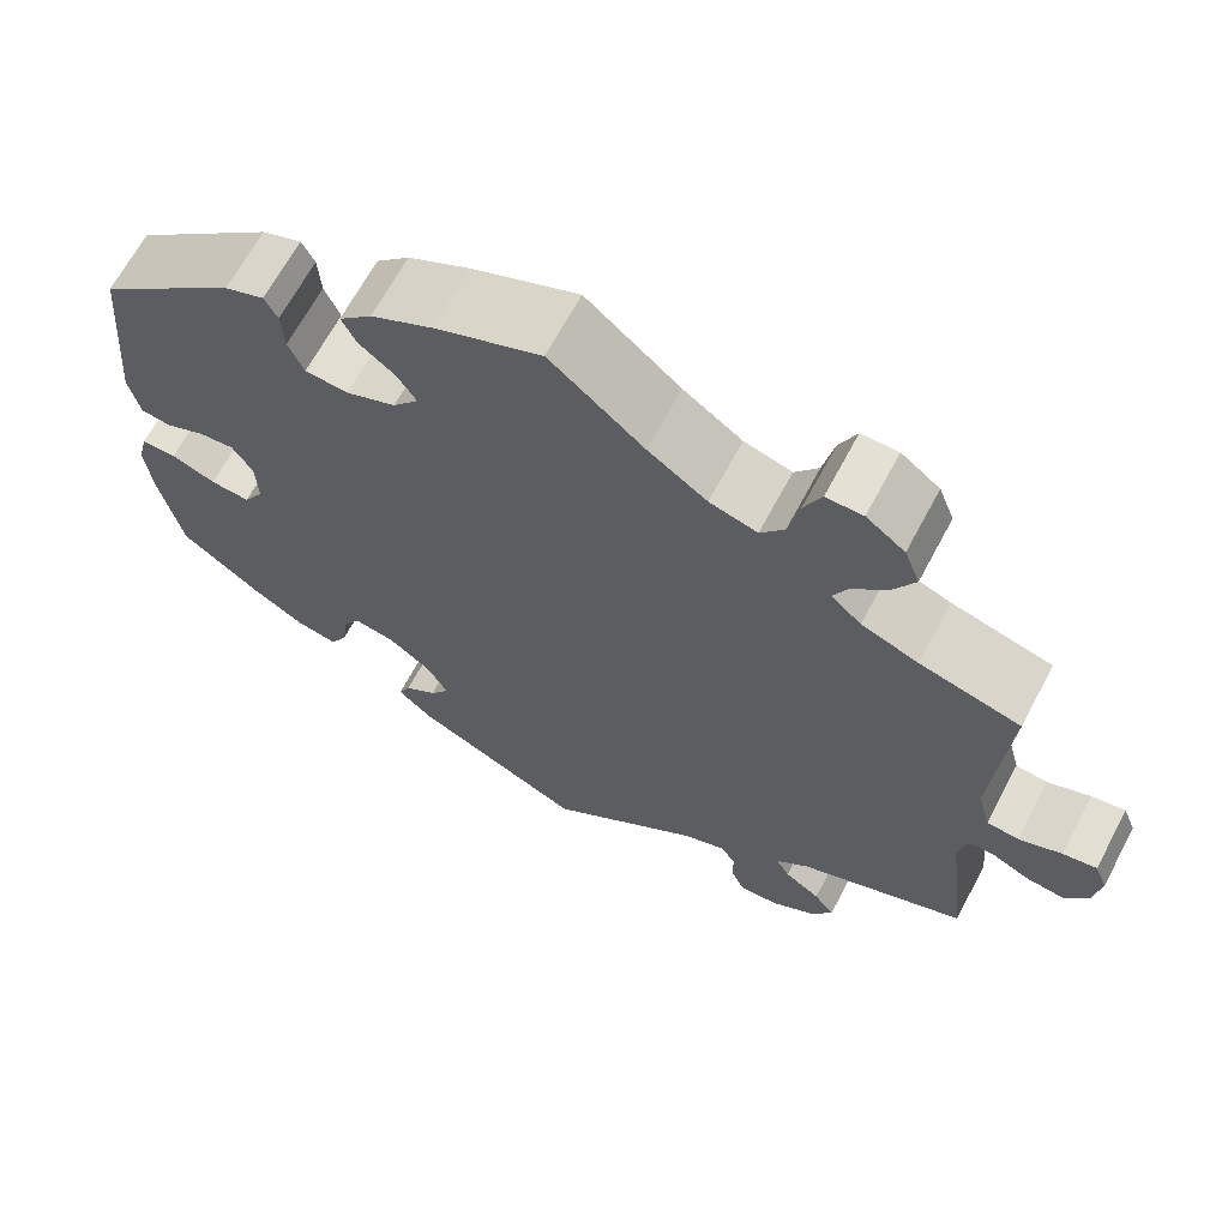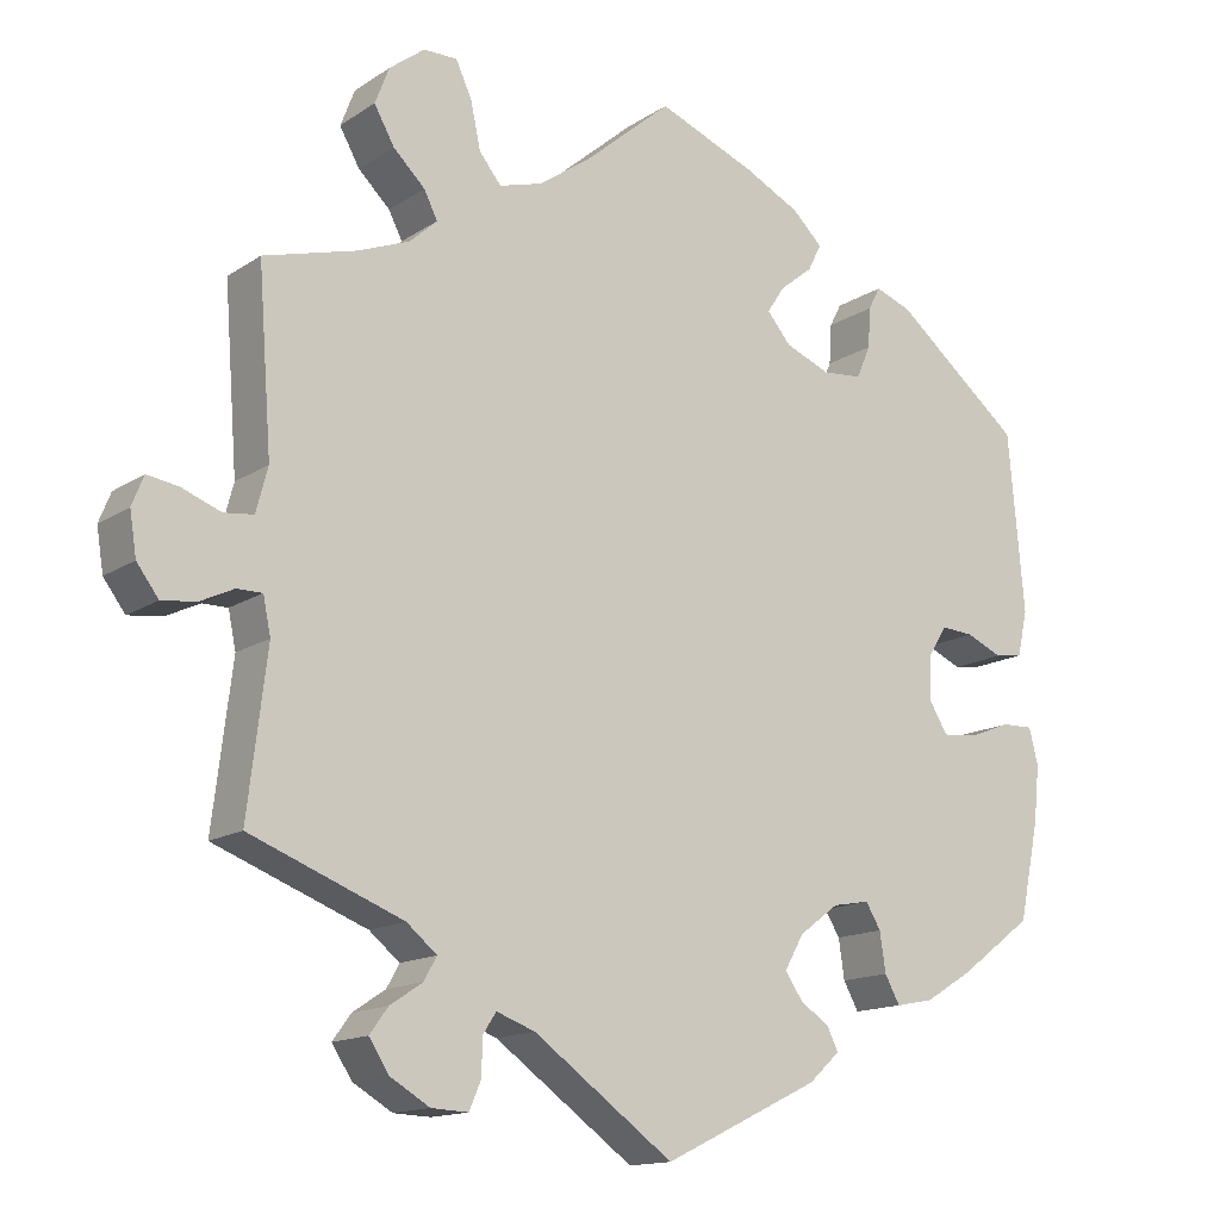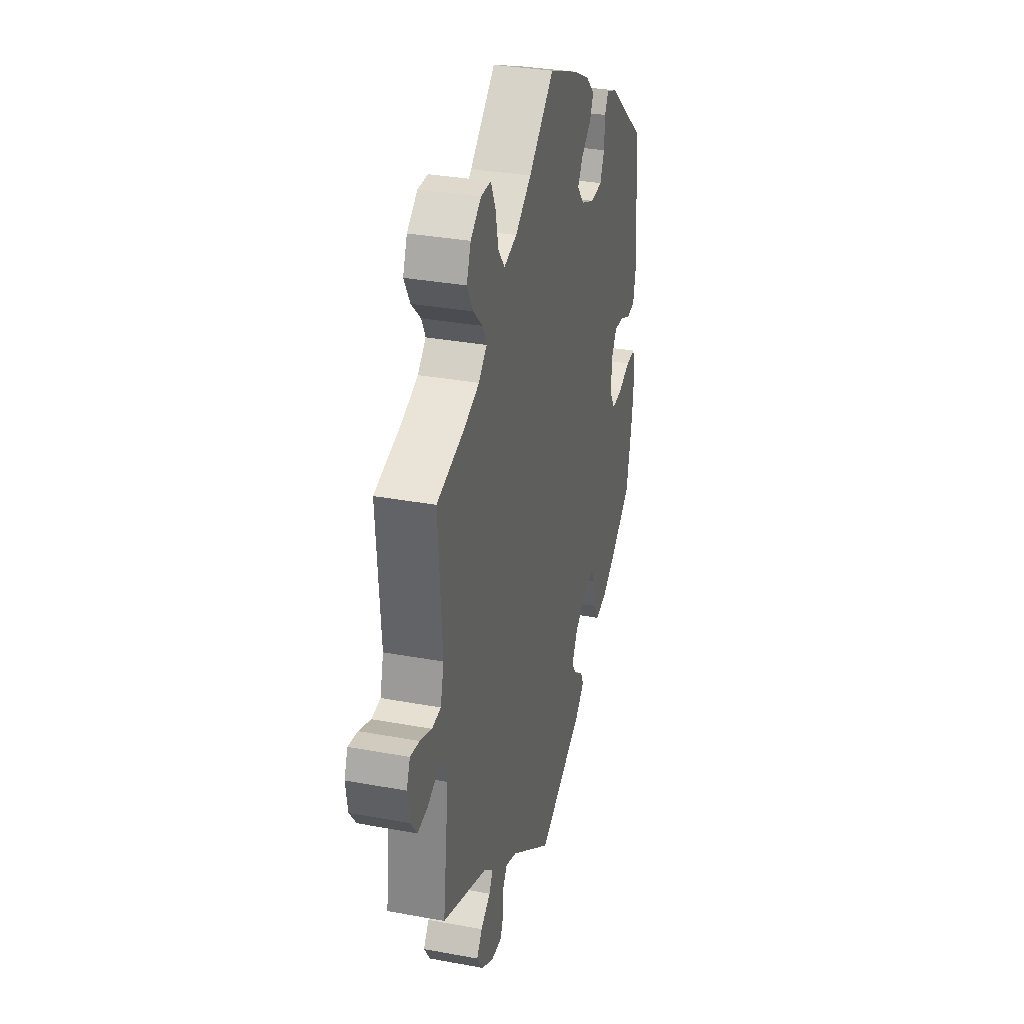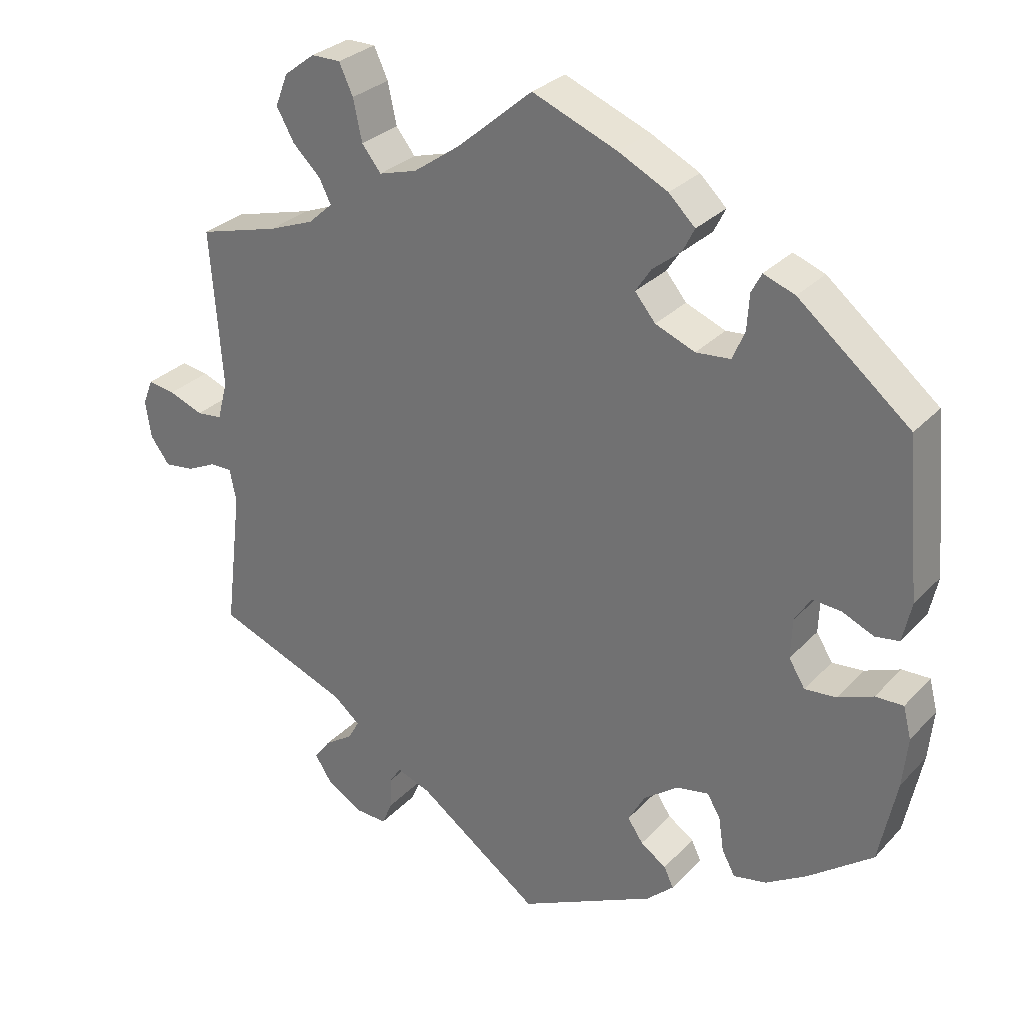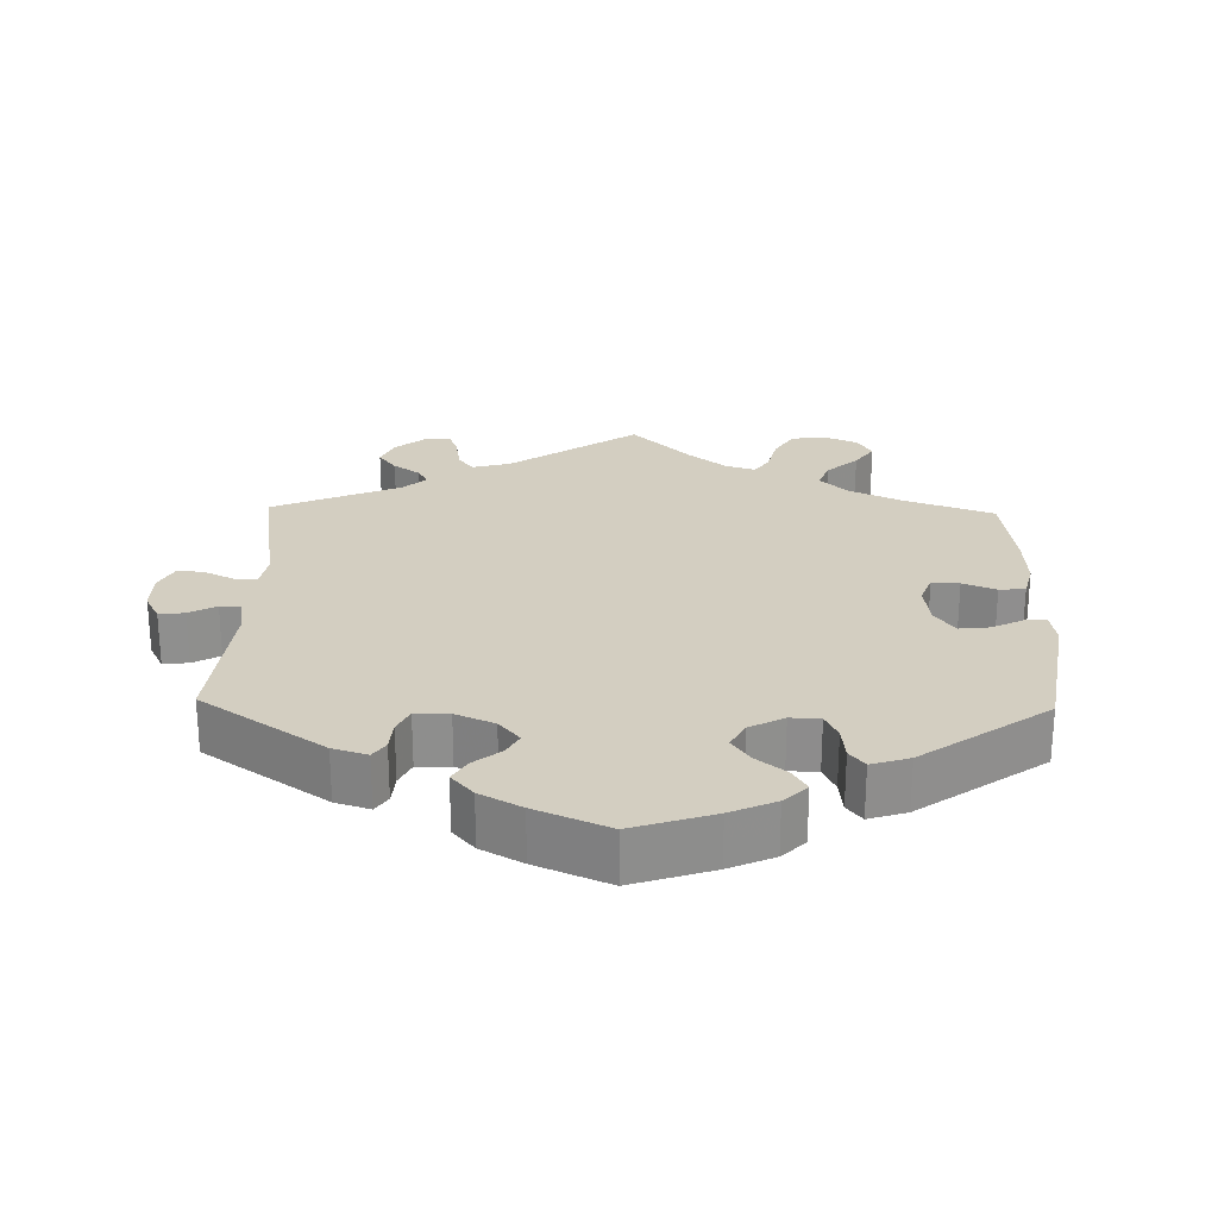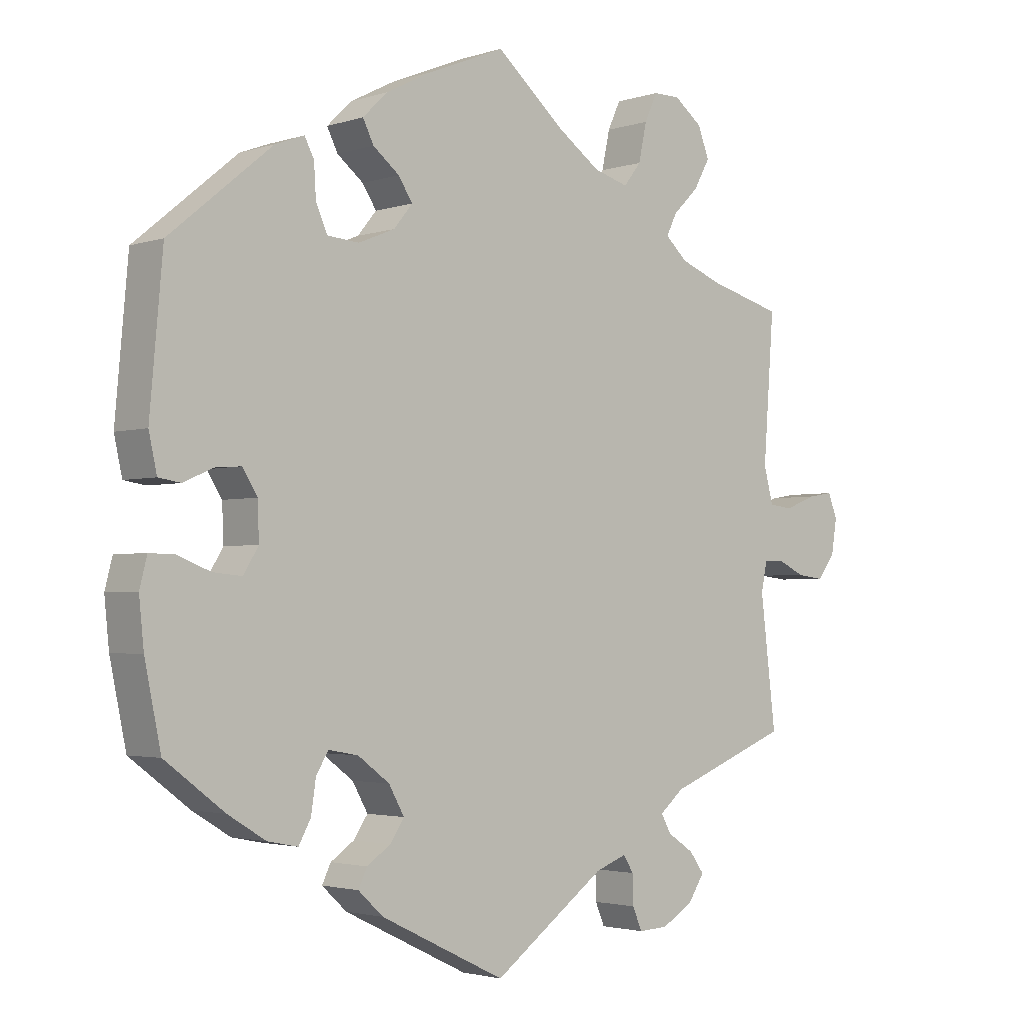
<metadata>
{"format":"obj","ext":"obj","renderer":"f3d","projection":"perspective","resolution":1024,"background":"white","views":[{"elev":66.2,"azim":28.0,"up":"+Z"},{"elev":-14.3,"azim":144.5,"up":"+Z"},{"elev":32.2,"azim":104.6,"up":"+Z"},{"elev":29.2,"azim":-146.1,"up":"+Z"},{"elev":25.2,"azim":-118.7,"up":"+Y"},{"elev":-2.5,"azim":-41.8,"up":"+Z"}]}
</metadata>
<code>
v -0.186 0.07 -0.488
v -0.223 0.07 -0.454
v -0.21 0.07 -0.427
v -0.175 0.07 -0.403
v -0.154 0.07 -0.372
v -0.177 0.07 -0.331
v -0.224 0.07 -0.296
v -0.268 0.07 -0.288
v -0.286 0.07 -0.318
v -0.293 0.07 -0.365
v -0.311 0.07 -0.398
v -0.356 0.07 -0.389
v -0.412 0.07 -0.355
v -0.5 0.07 -0.289
v -0.524 0.07 -0.174
v -0.531 0.07 -0.106
v -0.52 0.07 -0.063
v -0.482 0.07 -0.064
v -0.434 0.07 -0.083
v -0.391 0.07 -0.087
v -0.369 0.07 -0.051
v -0.371 0.07 0.003
v -0.393 0.07 0.038
v -0.432 0.07 0.035
v -0.475 0.07 0.016
v -0.508 0.07 0.021
v -0.52 0.07 0.075
v -0.501 0.07 0.288
v -0.349 0.07 0.413
v -0.306 0.07 0.429
v -0.292 0.07 0.402
v -0.289 0.07 0.354
v -0.272 0.07 0.315
v -0.225 0.07 0.311
v -0.171 0.07 0.333
v -0.143 0.07 0.367
v -0.164 0.07 0.399
v -0.203 0.07 0.43
v -0.219 0.07 0.462
v -0.183 0.07 0.497
v -0.116 0.07 0.531
v 0 0.07 0.578
v 0.102 0.07 0.491
v 0.166 0.07 0.446
v 0.218 0.07 0.431
v 0.244 0.07 0.464
v 0.256 0.07 0.52
v 0.275 0.07 0.561
v 0.315 0.07 0.561
v 0.357 0.07 0.529
v 0.374 0.07 0.485
v 0.35 0.07 0.442
v 0.312 0.07 0.405
v 0.296 0.07 0.373
v 0.329 0.07 0.343
v 0.391 0.07 0.319
v 0.501 0.07 0.289
v 0.485 0.07 0.075
v 0.499 0.07 0.022
v 0.534 0.07 0.018
v 0.581 0.07 0.036
v 0.618 0.07 0.042
v 0.632 0.07 0.007
v 0.624 0.07 -0.044
v 0.598 0.07 -0.079
v 0.557 0.07 -0.074
v 0.517 0.07 -0.055
v 0.487 0.07 -0.055
v 0.478 0.07 -0.099
v 0.501 0.07 -0.289
v 0.319 0.07 -0.36
v 0.283 0.07 -0.39
v 0.298 0.07 -0.417
v 0.337 0.07 -0.443
v 0.359 0.07 -0.473
v 0.335 0.07 -0.51
v 0.288 0.07 -0.538
v 0.244 0.07 -0.54
v 0.23 0.07 -0.507
v 0.229 0.07 -0.464
v 0.213 0.07 -0.44
v 0.167 0.07 -0.457
v 0 0.07 -0.578
v -0.186 0 -0.488
v -0.223 0 -0.454
v -0.21 0 -0.427
v -0.175 0 -0.403
v -0.154 0 -0.372
v -0.177 0 -0.331
v -0.224 0 -0.296
v -0.268 0 -0.288
v -0.286 0 -0.318
v -0.293 0 -0.365
v -0.311 0 -0.398
v -0.356 0 -0.389
v -0.412 0 -0.355
v -0.5 0 -0.289
v -0.524 0 -0.174
v -0.531 0 -0.106
v -0.52 0 -0.063
v -0.482 0 -0.064
v -0.434 0 -0.083
v -0.391 0 -0.087
v -0.369 0 -0.051
v -0.371 0 0.003
v -0.393 0 0.038
v -0.432 0 0.035
v -0.475 0 0.016
v -0.508 0 0.021
v -0.52 0 0.075
v -0.501 0 0.288
v -0.349 0 0.413
v -0.306 0 0.429
v -0.292 0 0.402
v -0.289 0 0.354
v -0.272 0 0.315
v -0.225 0 0.311
v -0.171 0 0.333
v -0.143 0 0.367
v -0.164 0 0.399
v -0.203 0 0.43
v -0.219 0 0.462
v -0.183 0 0.497
v -0.116 0 0.531
v 0 0 0.578
v 0.102 0 0.491
v 0.166 0 0.446
v 0.218 0 0.431
v 0.244 0 0.464
v 0.256 0 0.52
v 0.275 0 0.561
v 0.315 0 0.561
v 0.357 0 0.529
v 0.374 0 0.485
v 0.35 0 0.442
v 0.312 0 0.405
v 0.296 0 0.373
v 0.329 0 0.343
v 0.391 0 0.319
v 0.501 0 0.289
v 0.485 0 0.075
v 0.499 0 0.022
v 0.534 0 0.018
v 0.581 0 0.036
v 0.618 0 0.042
v 0.632 0 0.007
v 0.624 0 -0.044
v 0.598 0 -0.079
v 0.557 0 -0.074
v 0.517 0 -0.055
v 0.487 0 -0.055
v 0.478 0 -0.099
v 0.501 0 -0.289
v 0.319 0 -0.36
v 0.283 0 -0.39
v 0.298 0 -0.417
v 0.337 0 -0.443
v 0.359 0 -0.473
v 0.335 0 -0.51
v 0.288 0 -0.538
v 0.244 0 -0.54
v 0.23 0 -0.507
v 0.229 0 -0.464
v 0.213 0 -0.44
v 0.167 0 -0.457
v 0 0 -0.578
f 82 83 1 2
f 81 82 2 3
f 77 78 79 80
f 77 80 81
f 76 77 81
f 73 74 75 76
f 72 73 76 81
f 71 72 81 3
f 69 70 71 3
f 64 65 66 67
f 64 67 68
f 63 64 68
f 60 61 62 63
f 60 63 68
f 59 60 68
f 58 59 68 69
f 56 57 58
f 55 56 58 69
f 50 51 52 53
f 50 53 54
f 49 50 54
f 46 47 48 49
f 46 49 54
f 45 46 54
f 44 45 54 55
f 40 41 42 43
f 40 43 44
f 37 38 39 40
f 36 37 40 44
f 35 36 44 55
f 29 30 31 32
f 29 32 33
f 28 29 33
f 27 28 33 34
f 24 25 26 27
f 23 24 27 34
f 16 17 18 19
f 16 19 20
f 15 16 20
f 14 15 20
f 13 14 20 21
f 9 10 11 12
f 8 9 12 13
f 69 3 4
f 69 4 5
f 55 69 5 6
f 35 55 6 7
f 22 23 34 35
f 21 22 35 7
f 8 13 21
f 7 8 21
f 85 84 166 165
f 86 85 165 164
f 163 162 161 160
f 164 163 160
f 164 160 159
f 159 158 157 156
f 164 159 156 155
f 86 164 155 154
f 86 154 153 152
f 150 149 148 147
f 151 150 147
f 151 147 146
f 146 145 144 143
f 151 146 143
f 151 143 142
f 152 151 142 141
f 141 140 139
f 152 141 139 138
f 136 135 134 133
f 137 136 133
f 137 133 132
f 132 131 130 129
f 137 132 129
f 137 129 128
f 138 137 128 127
f 126 125 124 123
f 127 126 123
f 123 122 121 120
f 127 123 120 119
f 138 127 119 118
f 115 114 113 112
f 116 115 112
f 116 112 111
f 117 116 111 110
f 110 109 108 107
f 117 110 107 106
f 102 101 100 99
f 103 102 99
f 103 99 98
f 103 98 97
f 104 103 97 96
f 95 94 93 92
f 96 95 92 91
f 87 86 152
f 88 87 152
f 89 88 152 138
f 90 89 138 118
f 118 117 106 105
f 90 118 105 104
f 104 96 91
f 104 91 90
f 1 84 85 2
f 2 85 86 3
f 3 86 87 4
f 4 87 88 5
f 5 88 89 6
f 6 89 90 7
f 7 90 91 8
f 8 91 92 9
f 9 92 93 10
f 10 93 94 11
f 11 94 95 12
f 12 95 96 13
f 13 96 97 14
f 14 97 98 15
f 15 98 99 16
f 16 99 100 17
f 17 100 101 18
f 18 101 102 19
f 19 102 103 20
f 20 103 104 21
f 21 104 105 22
f 22 105 106 23
f 23 106 107 24
f 24 107 108 25
f 25 108 109 26
f 26 109 110 27
f 27 110 111 28
f 28 111 112 29
f 29 112 113 30
f 30 113 114 31
f 31 114 115 32
f 32 115 116 33
f 33 116 117 34
f 34 117 118 35
f 35 118 119 36
f 36 119 120 37
f 37 120 121 38
f 38 121 122 39
f 39 122 123 40
f 40 123 124 41
f 41 124 125 42
f 42 125 126 43
f 43 126 127 44
f 44 127 128 45
f 45 128 129 46
f 46 129 130 47
f 47 130 131 48
f 48 131 132 49
f 49 132 133 50
f 50 133 134 51
f 51 134 135 52
f 52 135 136 53
f 53 136 137 54
f 54 137 138 55
f 55 138 139 56
f 56 139 140 57
f 57 140 141 58
f 58 141 142 59
f 59 142 143 60
f 60 143 144 61
f 61 144 145 62
f 62 145 146 63
f 63 146 147 64
f 64 147 148 65
f 65 148 149 66
f 66 149 150 67
f 67 150 151 68
f 68 151 152 69
f 69 152 153 70
f 70 153 154 71
f 71 154 155 72
f 72 155 156 73
f 73 156 157 74
f 74 157 158 75
f 75 158 159 76
f 76 159 160 77
f 77 160 161 78
f 78 161 162 79
f 79 162 163 80
f 80 163 164 81
f 81 164 165 82
f 82 165 166 83
f 83 166 84 1

</code>
